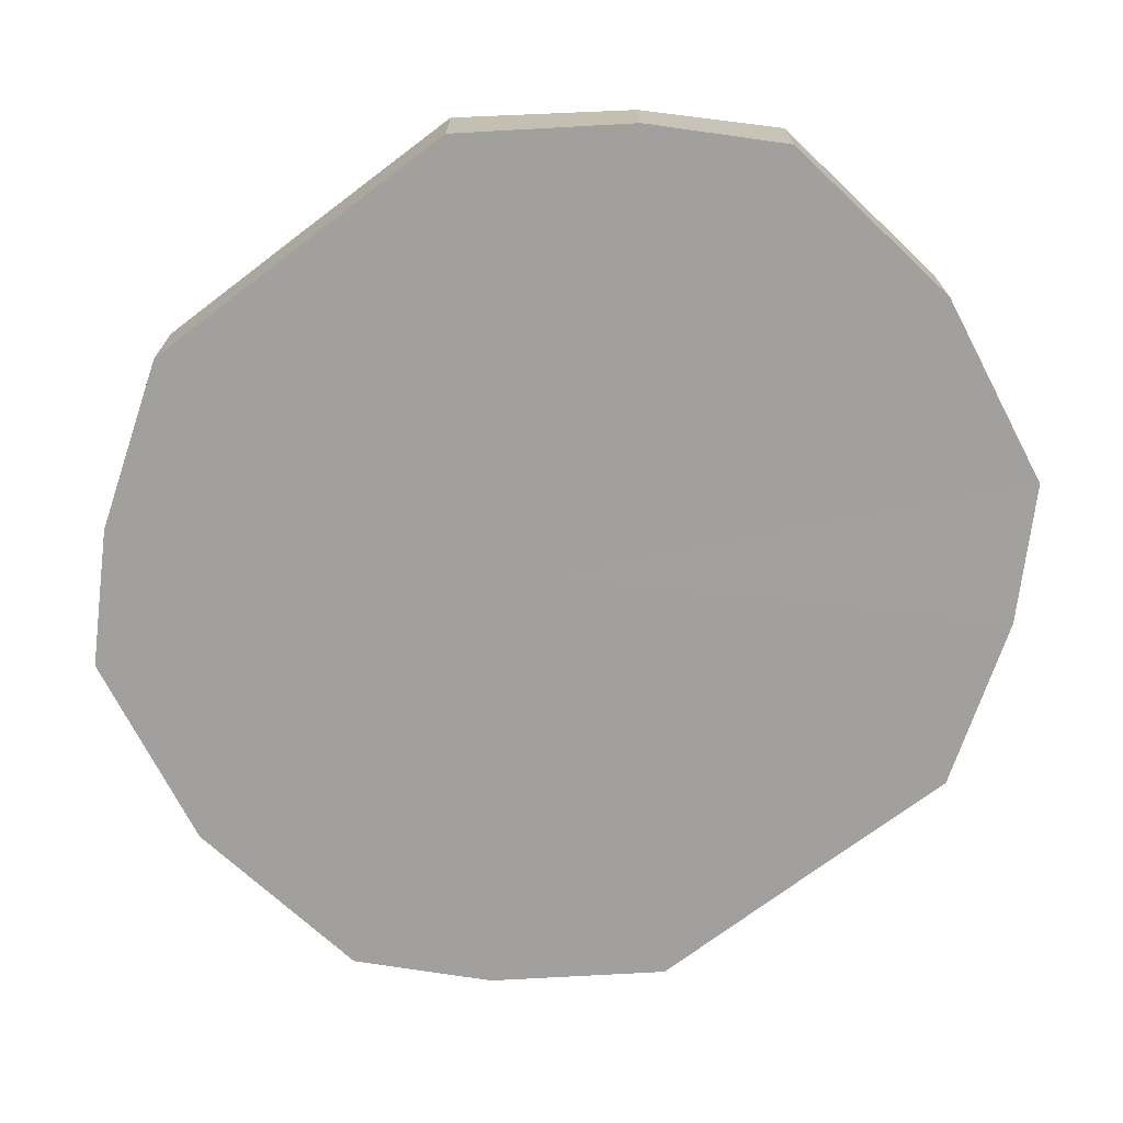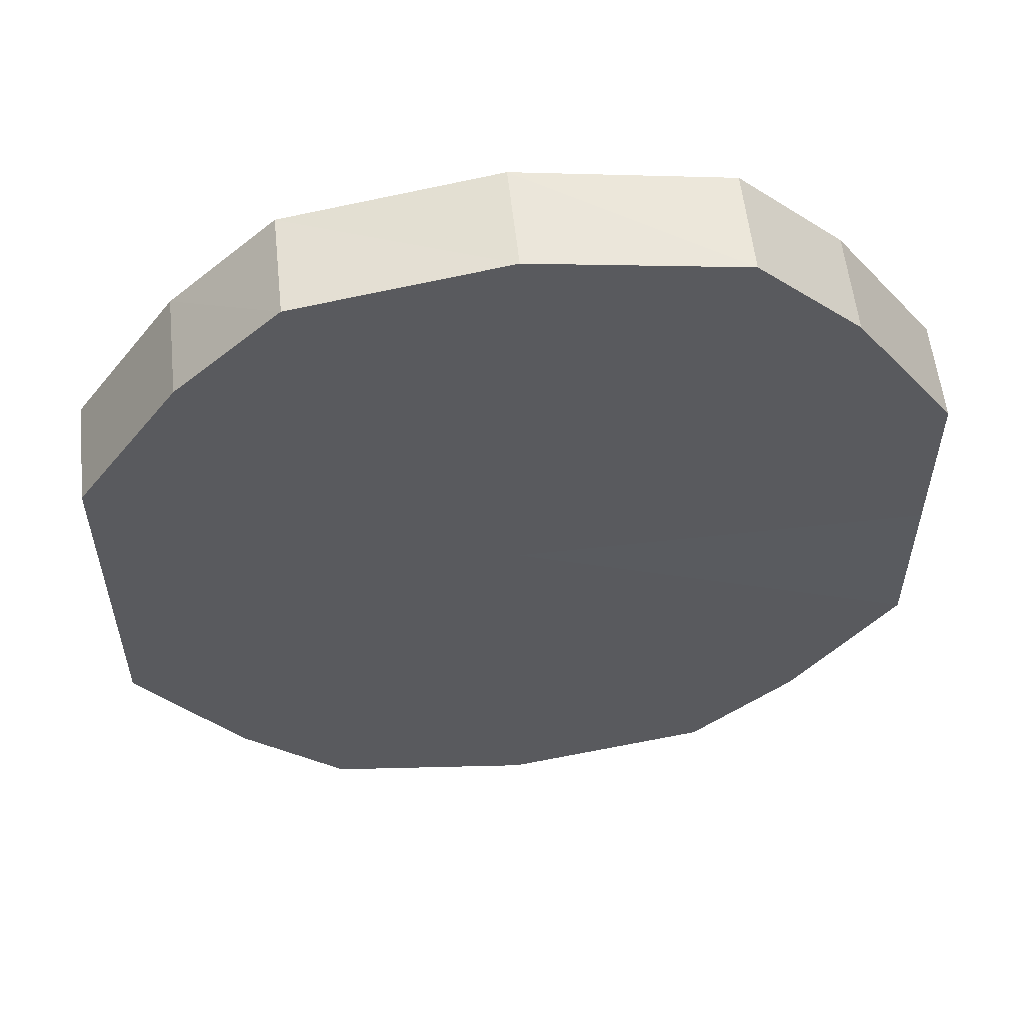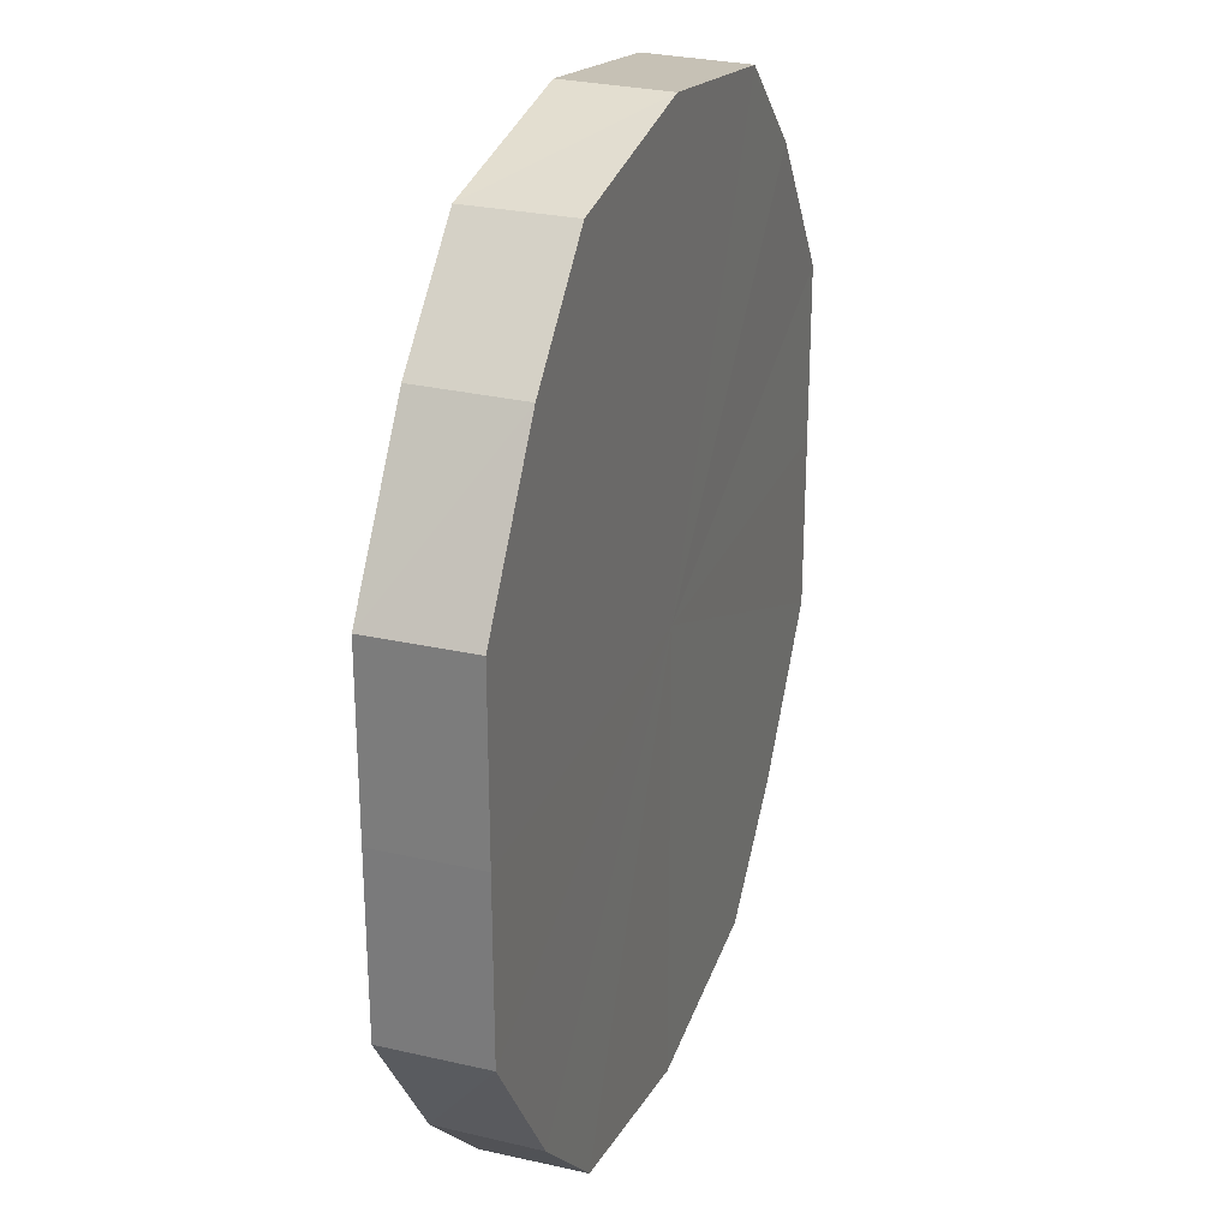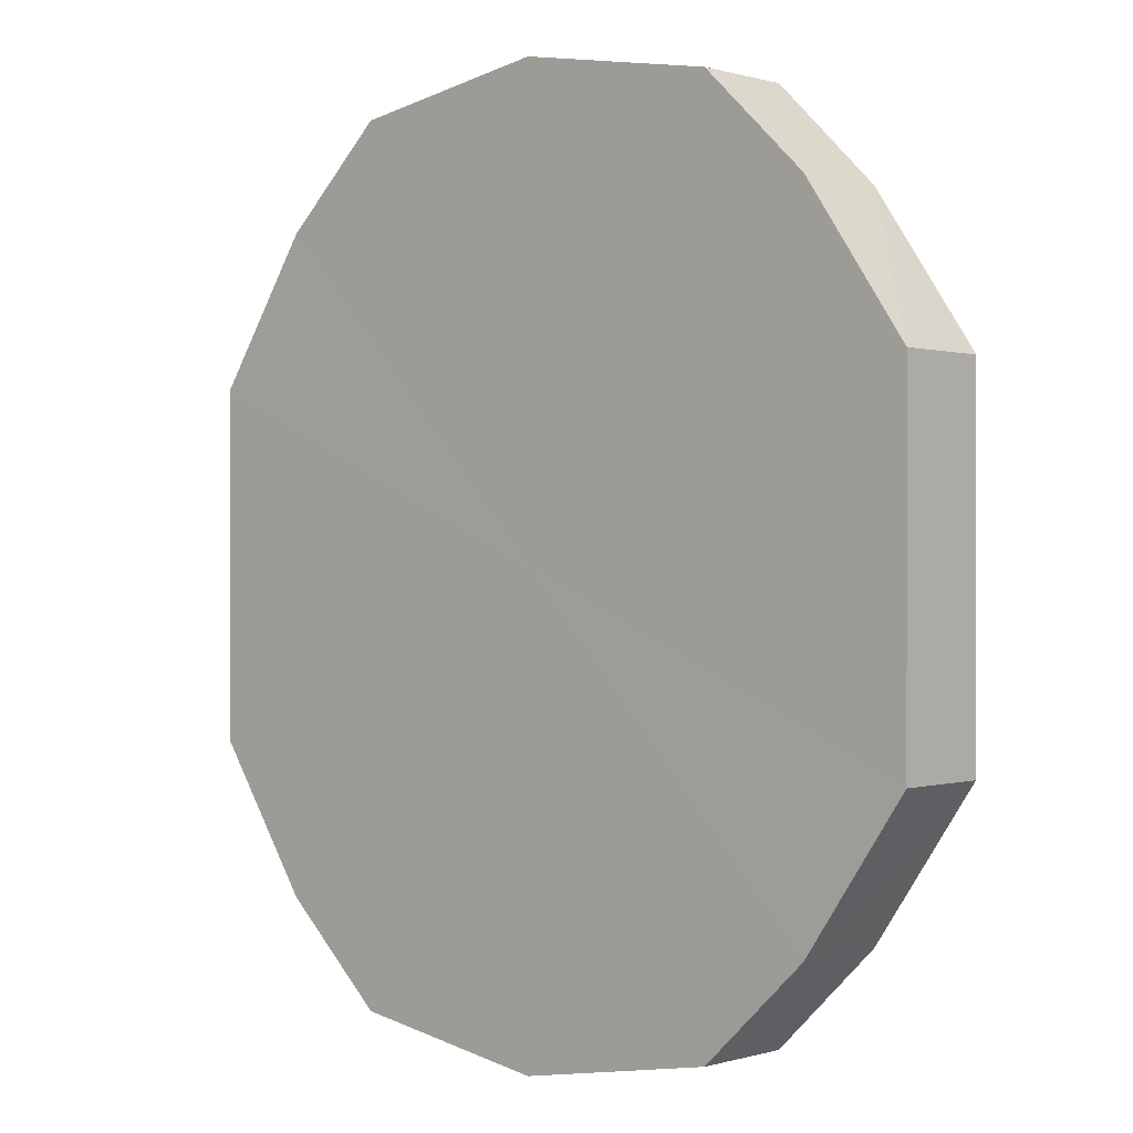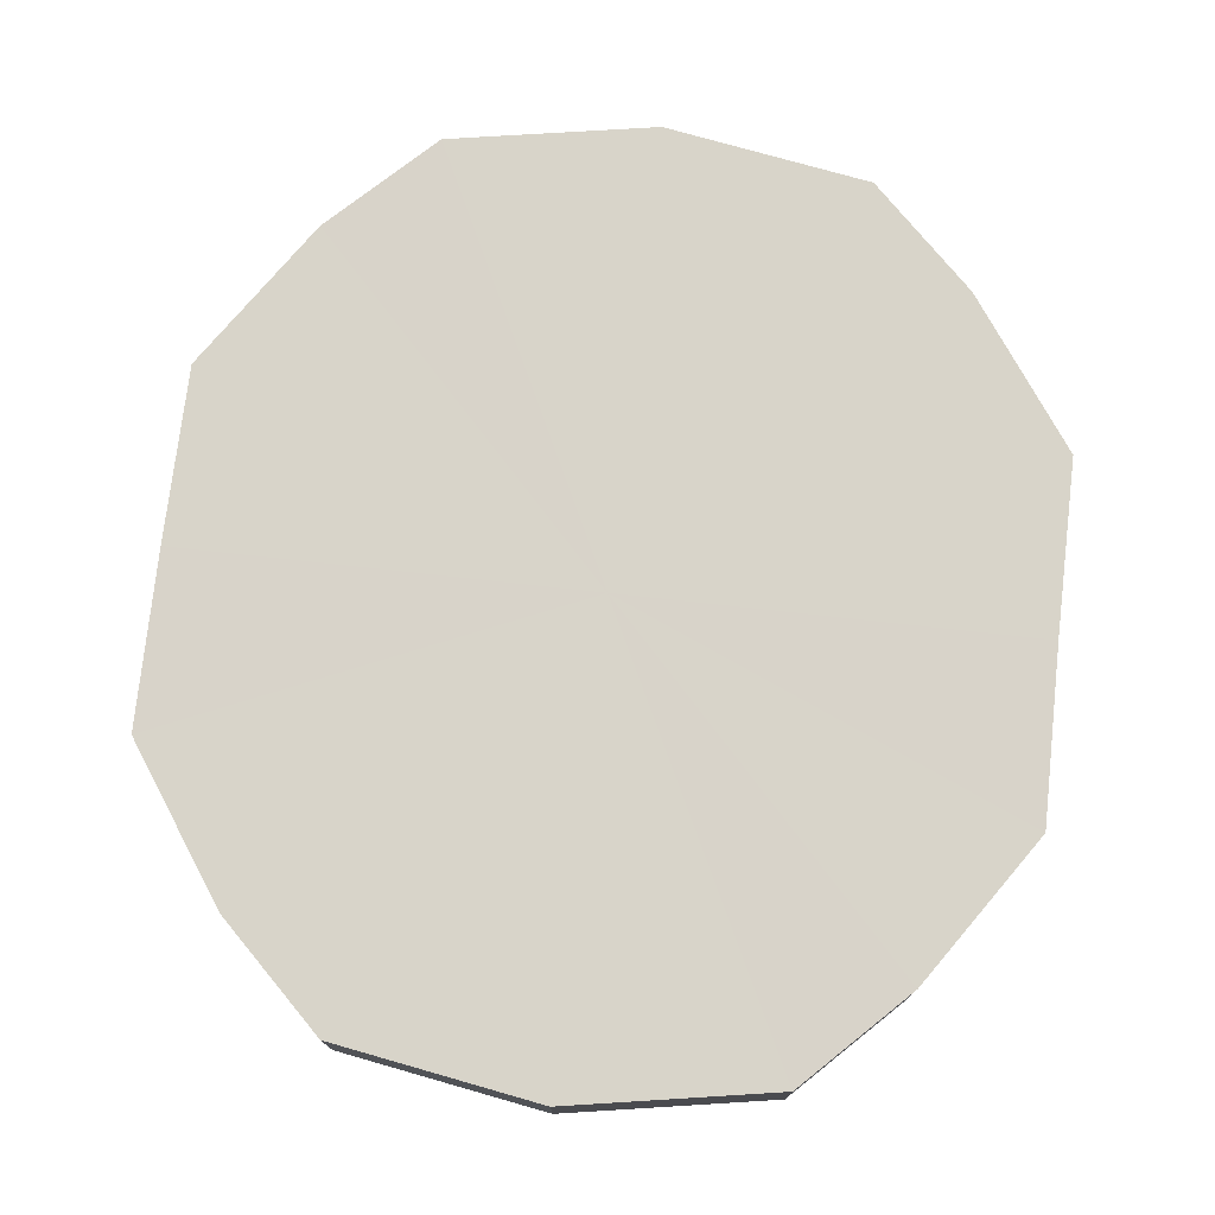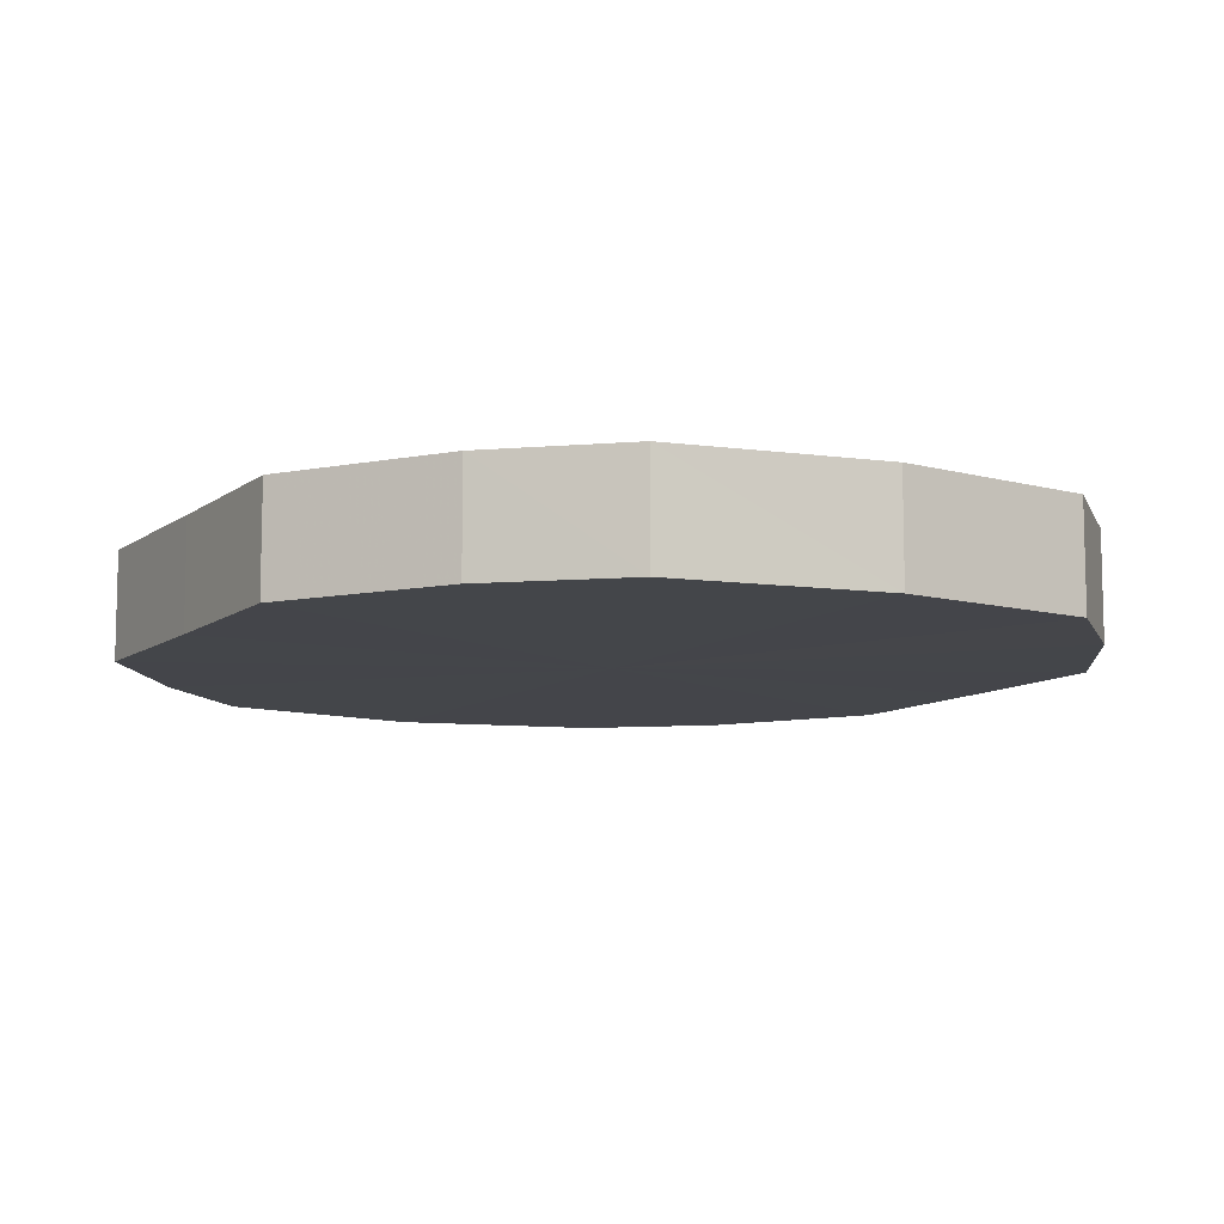
<metadata>
{"format":"obj","ext":"obj","renderer":"f3d","projection":"perspective","resolution":1024,"background":"white","views":[{"elev":-71.7,"azim":127.2,"up":"+Y"},{"elev":56.8,"azim":173.3,"up":"+Z"},{"elev":27.4,"azim":109.6,"up":"+Z"},{"elev":0.2,"azim":41.7,"up":"+Z"},{"elev":75.6,"azim":6.2,"up":"+Y"},{"elev":-9.4,"azim":151.0,"up":"+Y"}]}
</metadata>
<code>
o 1206
v 2243 1859 7.68
v 2243 1859 7.676
v 2243 1859 7.68
v 2243 1859 7.666
v 2243 1859 7.676
v 2243 1859 7.676
v 2243 1859 7.676
v 2243 1859 7.652
v 2243 1859 7.666
v 2243 1859 7.666
v 2243 1859 7.666
v 2243 1859 7.635
v 2243 1859 7.652
v 2243 1859 7.652
v 2243 1859 7.652
v 2243 1859 7.617
v 2243 1859 7.635
v 2243 1859 7.635
v 2243 1859 7.635
v 2243 1859 7.603
v 2243 1859 7.617
v 2243 1859 7.617
v 2243 1859 7.617
v 2243 1859 7.593
v 2243 1859 7.603
v 2243 1859 7.603
v 2243 1859 7.603
v 2243 1859 7.589
v 2243 1859 7.593
v 2243 1859 7.593
v 2243 1859 7.593
v 2243 1859 7.589
v 2243 1859 7.68
v 2243 1859 7.676
v 2243 1859 7.676
v 2243 1859 7.666
v 2243 1859 7.666
v 2243 1859 7.676
v 2243 1859 7.68
v 2243 1859 7.666
v 2243 1859 7.676
v 2243 1859 7.652
v 2243 1859 7.652
v 2243 1859 7.652
v 2243 1859 7.666
v 2243 1859 7.635
v 2243 1859 7.652
v 2243 1859 7.635
v 2243 1859 7.635
v 2243 1859 7.617
v 2243 1859 7.635
v 2243 1859 7.603
v 2243 1859 7.617
v 2243 1859 7.617
v 2243 1859 7.617
v 2243 1859 7.593
v 2243 1859 7.603
v 2243 1859 7.589
v 2243 1859 7.593
v 2243 1859 7.603
v 2243 1859 7.603
v 2243 1859 7.593
v 2243 1859 7.589
v 2243 1859 7.593
v 2243 1859 7.635
v 2243 1859 7.676
v 2243 1859 7.68
v 2243 1859 7.666
v 2243 1859 7.676
v 2243 1859 7.652
v 2243 1859 7.666
v 2243 1859 7.635
v 2243 1859 7.652
v 2243 1859 7.617
v 2243 1859 7.635
v 2243 1859 7.603
v 2243 1859 7.617
v 2243 1859 7.593
v 2243 1859 7.603
v 2243 1859 7.589
v 2243 1859 7.593
v 2243 1859 7.635
v 2243 1859 7.68
v 2243 1859 7.676
v 2243 1859 7.676
v 2243 1859 7.666
v 2243 1859 7.666
v 2243 1859 7.652
v 2243 1859 7.652
v 2243 1859 7.635
v 2243 1859 7.635
v 2243 1859 7.617
v 2243 1859 7.617
v 2243 1859 7.603
v 2243 1859 7.603
v 2243 1859 7.593
v 2243 1859 7.593
v 2243 1859 7.589
f 1 2 3
f 2 4 5
f 6 1 7
f 4 8 9
f 10 6 11
f 8 12 13
f 14 10 15
f 12 16 17
f 18 14 19
f 16 20 21
f 22 18 23
f 20 24 25
f 26 22 27
f 24 28 29
f 30 26 31
f 28 30 32
f 33 34 35
f 35 36 37
f 38 39 33
f 40 41 38
f 37 42 43
f 44 45 40
f 46 47 44
f 43 48 49
f 50 51 46
f 52 53 50
f 49 54 55
f 56 57 52
f 58 59 56
f 55 60 61
f 62 63 58
f 61 64 62
f 65 66 67
f 65 68 66
f 65 67 69
f 65 70 68
f 65 69 71
f 65 72 70
f 65 71 73
f 65 74 72
f 65 73 75
f 65 76 74
f 65 75 77
f 65 78 76
f 65 77 79
f 65 80 78
f 65 79 81
f 65 81 80
f 82 83 84
f 82 85 83
f 82 84 86
f 82 87 85
f 82 86 88
f 82 89 87
f 82 88 90
f 82 91 89
f 82 90 92
f 82 93 91
f 82 92 94
f 82 95 93
f 82 94 96
f 82 97 95
f 82 96 98
f 82 98 97

</code>
